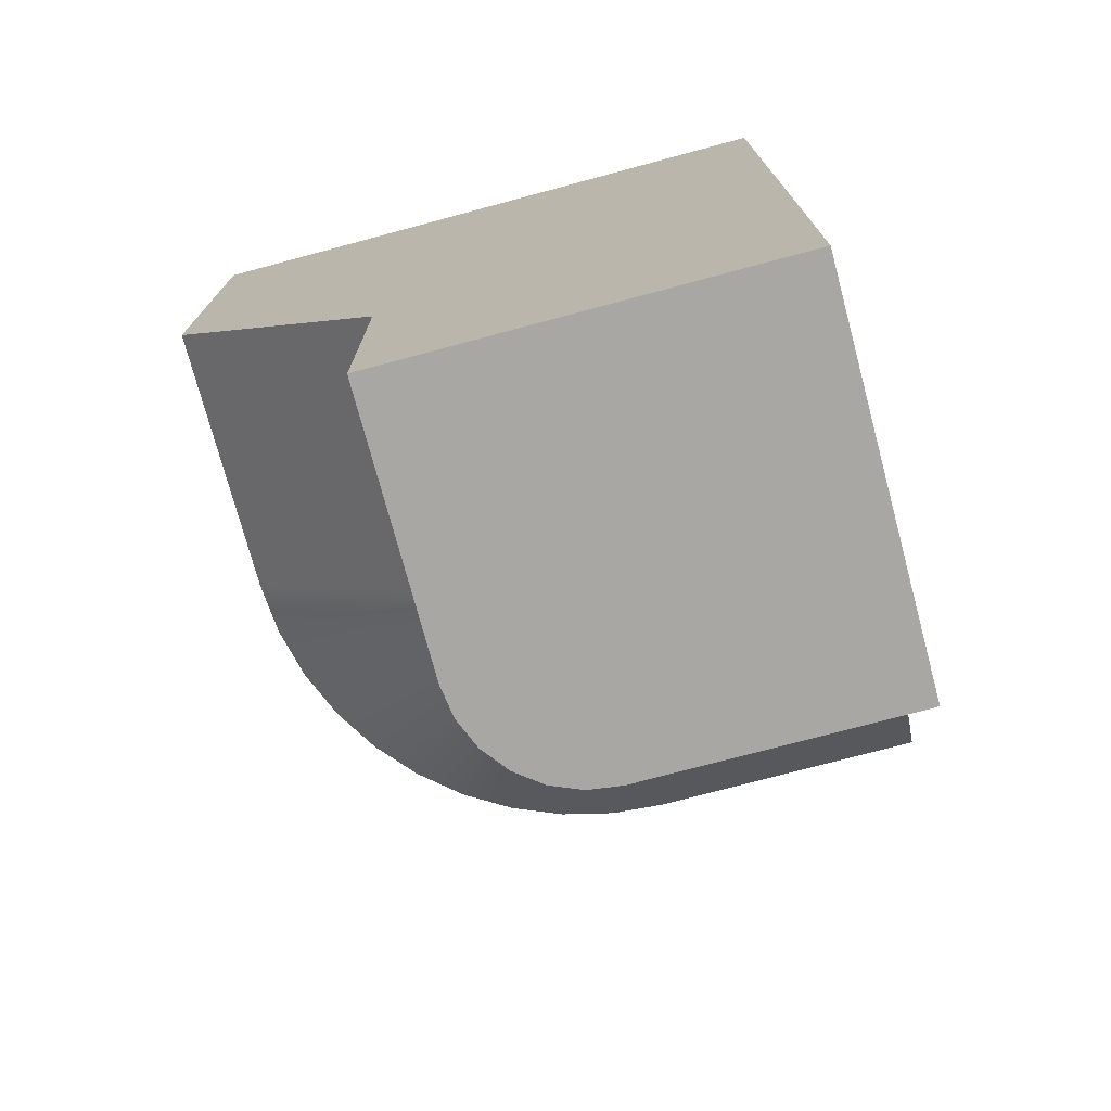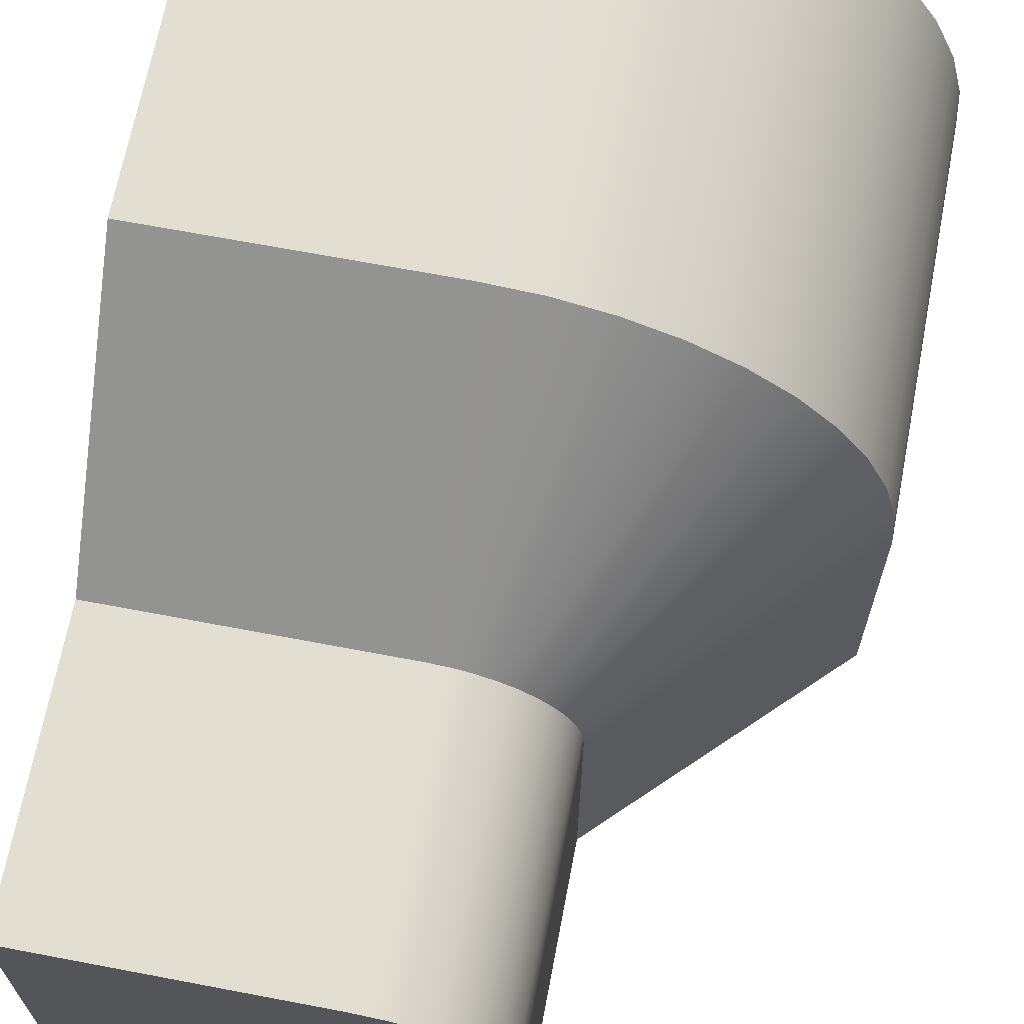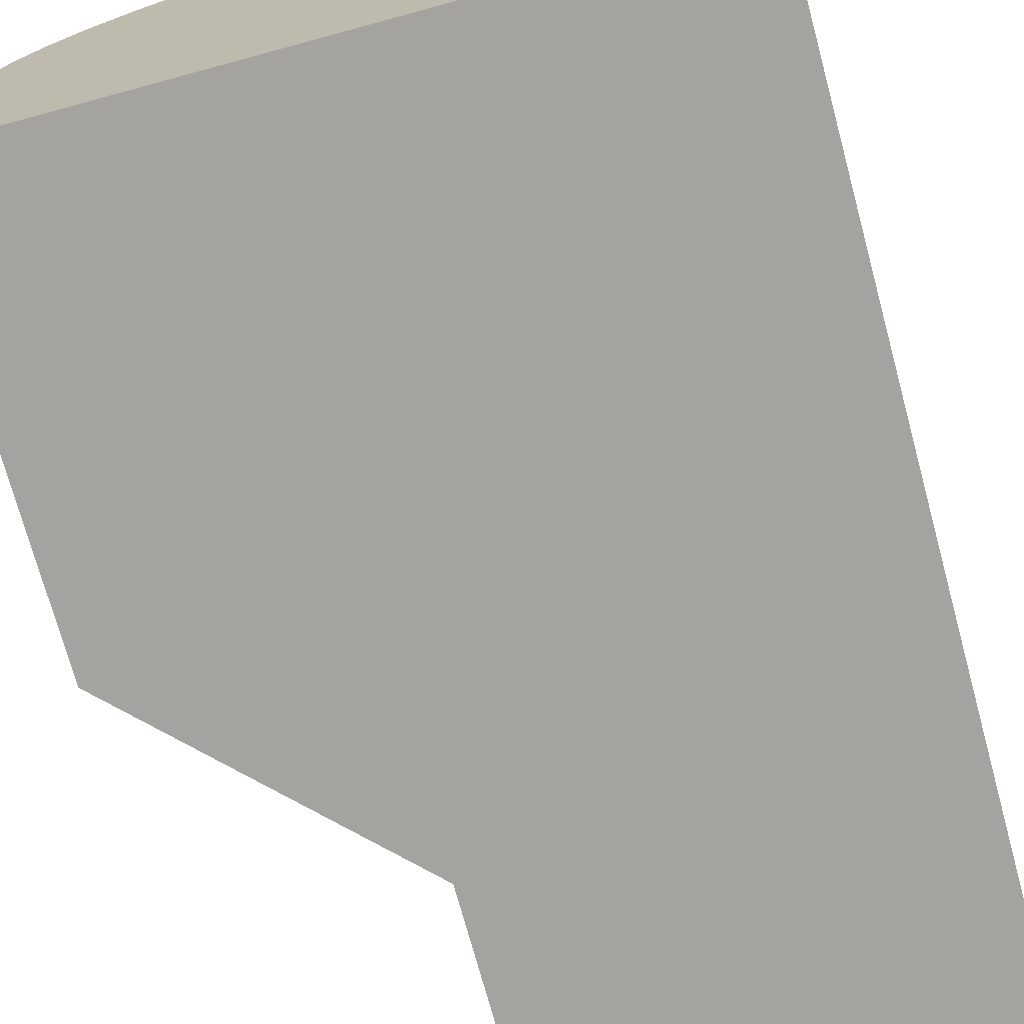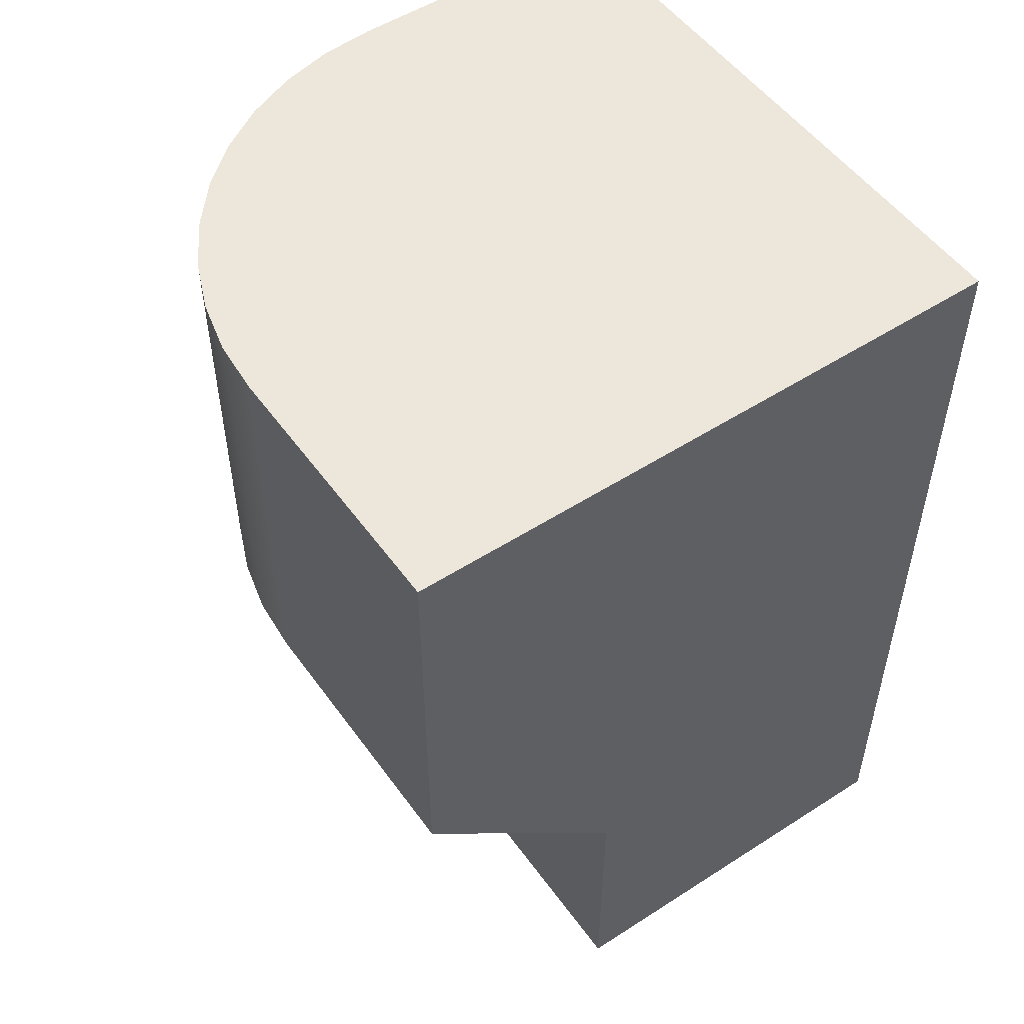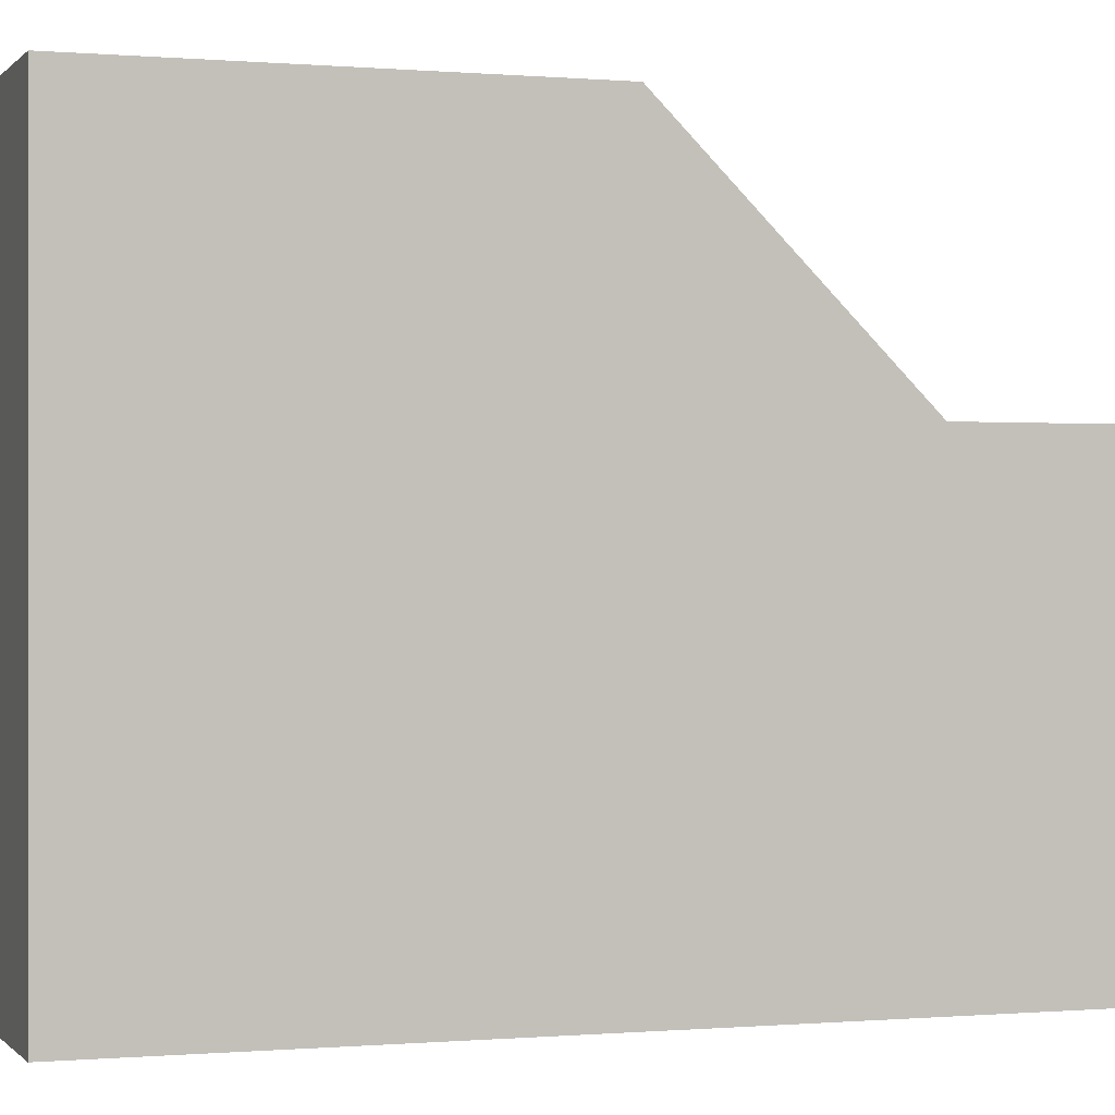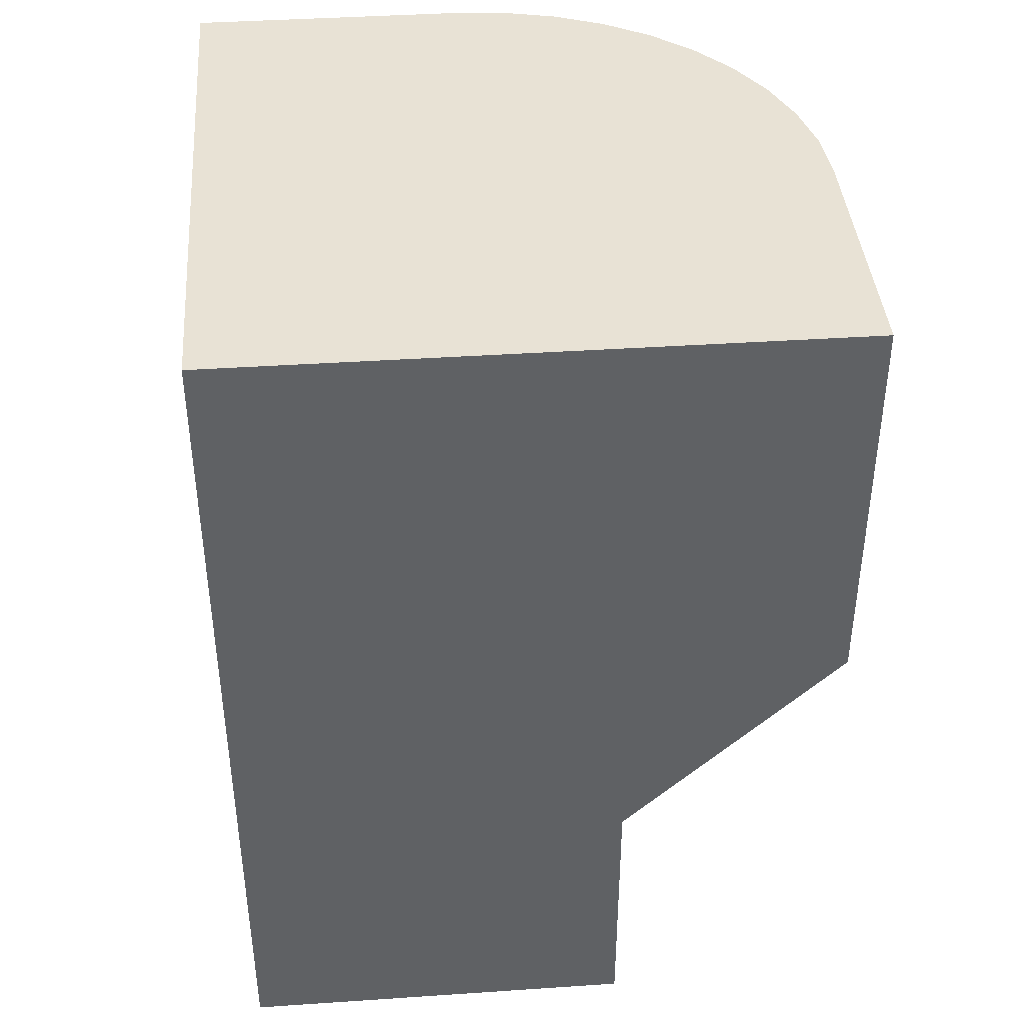
<metadata>
{"format":"obj","ext":"obj","renderer":"f3d","projection":"perspective","resolution":1024,"background":"white","views":[{"elev":-74.6,"azim":-165.0,"up":"+Y"},{"elev":67.5,"azim":10.8,"up":"+Z"},{"elev":-72.8,"azim":-164.8,"up":"+Z"},{"elev":52.2,"azim":145.2,"up":"+Y"},{"elev":-0.1,"azim":-108.8,"up":"+Z"},{"elev":40.7,"azim":-94.7,"up":"+Y"}]}
</metadata>
<code>
o Solid_1
v -0.5 -0.1473 1
v -0.05939 -0.1473 1
v -0.05939 0.5 1
v -0.5 0.5 1
v -0.5 0.5 0
v 0.439 0.5 0.6946
v 0.4726 0.5 0.6135
v 0.4931 0.5 0.5281
v 0.3932 0.5 0.7694
v 0.2694 0.5 0.8932
v 0.3362 0.5 0.8362
v 0.02812 0.5 0.9931
v 0.1135 0.5 0.9726
v 0.1946 0.5 0.939
v 0.5 0.5 0.4406
v 0.5 0.5 0
v 0.5 -0.1473 0.4406
v 0.5 -0.1473 0
v 0.4931 -0.1473 0.5281
v 0.4726 -0.1473 0.6135
v 0.439 -0.1473 0.6946
v 0.3932 -0.1473 0.7694
v 0.3362 -0.1473 0.8362
v 0.2694 -0.1473 0.8932
v 0.1946 -0.1473 0.939
v 0.1135 -0.1473 0.9726
v 0.02812 -0.1473 0.9931
v 0.1473 -0.5 0.4406
v 0.1473 -0.5 0
v -0.5 -0.9456 0
v 0.1473 -0.9456 0
v -0.5 -0.5 0.6473
v -0.5 -0.9456 0.6473
v -0.05939 -0.5 0.6473
v 0.1473 -0.9456 0.4406
v 0.1196 -0.9456 0.544
v 0.08677 -0.9456 0.5868
v 0.04396 -0.9456 0.6196
v -0.005891 -0.9456 0.6403
v 0.1403 -0.9456 0.4941
v -0.05939 -0.9456 0.6473
v -0.02705 -0.5 0.6448
v -0.005891 -0.5 0.6403
v 0.004486 -0.5 0.6372
v 0.03445 -0.5 0.6248
v 0.04396 -0.5 0.6196
v 0.06211 -0.5 0.6078
v 0.08677 -0.5 0.5868
v 0.1078 -0.5 0.5621
v 0.1196 -0.5 0.544
v 0.1248 -0.5 0.5345
v 0.1372 -0.5 0.5045
v 0.1403 -0.5 0.4941
v 0.1448 -0.5 0.4729
f 1 2 3
f 3 4 1
f 5 6 7
f 7 8 5
f 5 9 6
f 5 10 11
f 5 12 13
f 11 9 5
f 13 14 5
f 14 10 5
f 5 3 12
f 5 4 3
f 8 15 5
f 15 16 5
f 16 15 17
f 17 18 16
f 17 15 8
f 19 8 7
f 20 7 6
f 21 6 9
f 22 9 11
f 23 11 10
f 24 10 14
f 25 14 13
f 26 13 12
f 27 12 3
f 3 2 27
f 12 27 26
f 13 26 25
f 14 25 24
f 10 24 23
f 11 23 22
f 9 22 21
f 6 21 20
f 7 20 19
f 8 19 17
f 18 17 28
f 28 29 18
f 30 5 29
f 5 16 18
f 18 29 5
f 29 31 30
f 5 32 1
f 30 33 32
f 32 5 30
f 1 4 5
f 32 34 2
f 2 1 32
f 35 36 37
f 35 38 39
f 35 40 36
f 37 38 35
f 30 31 41
f 41 31 35
f 39 41 35
f 41 33 30
f 2 34 42
f 27 42 43
f 43 26 27
f 26 44 45
f 24 25 46
f 25 45 46
f 24 47 48
f 23 48 49
f 22 49 50
f 50 21 22
f 21 51 52
f 19 20 53
f 20 52 53
f 19 54 28
f 28 17 19
f 53 54 19
f 52 20 21
f 50 51 21
f 49 22 23
f 48 23 24
f 46 47 24
f 45 25 26
f 43 44 26
f 42 27 2
f 41 39 42
f 39 43 42
f 39 38 45
f 45 44 39
f 38 46 45
f 37 48 47
f 47 38 37
f 37 36 49
f 36 50 49
f 36 40 52
f 52 51 36
f 40 53 52
f 35 28 54
f 54 40 35
f 54 53 40
f 51 50 36
f 49 48 37
f 47 46 38
f 44 43 39
f 42 34 41
f 41 34 32
f 32 33 41
f 31 29 28
f 28 35 31

</code>
